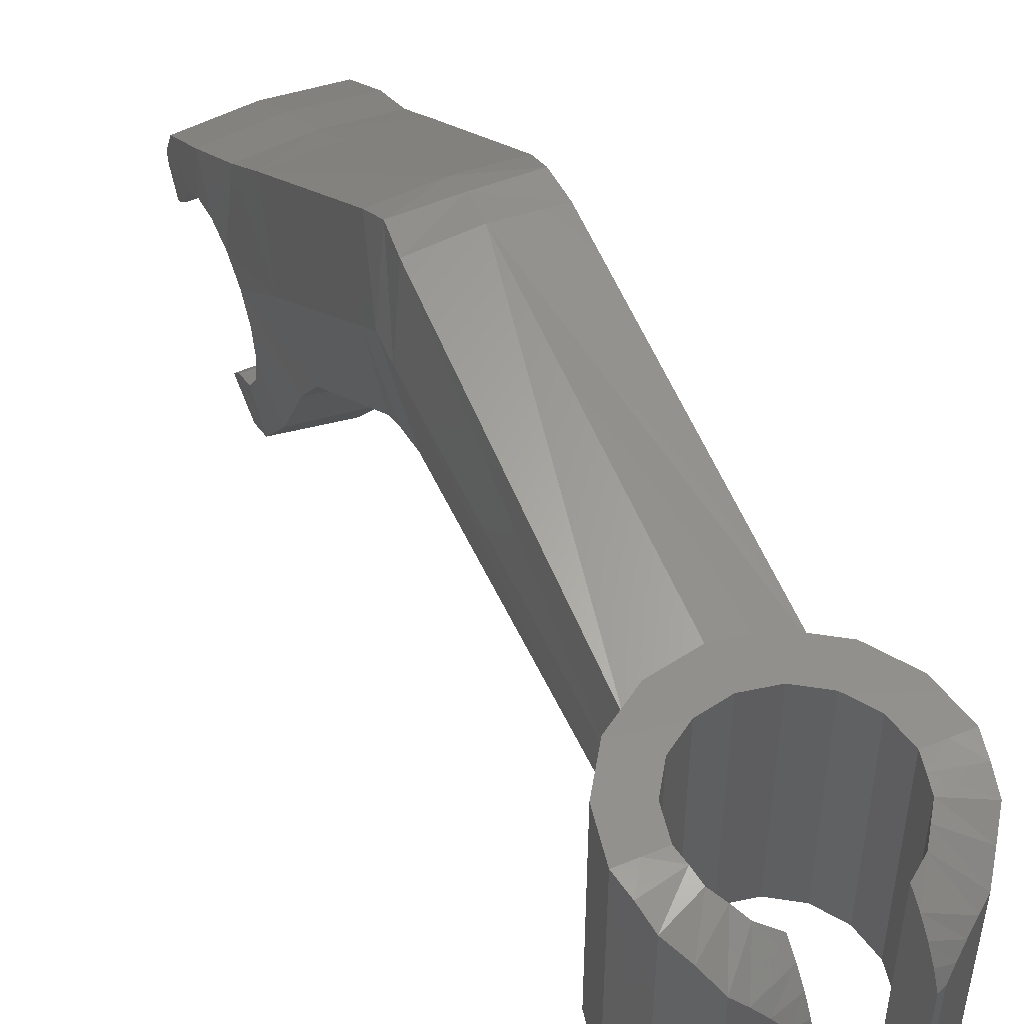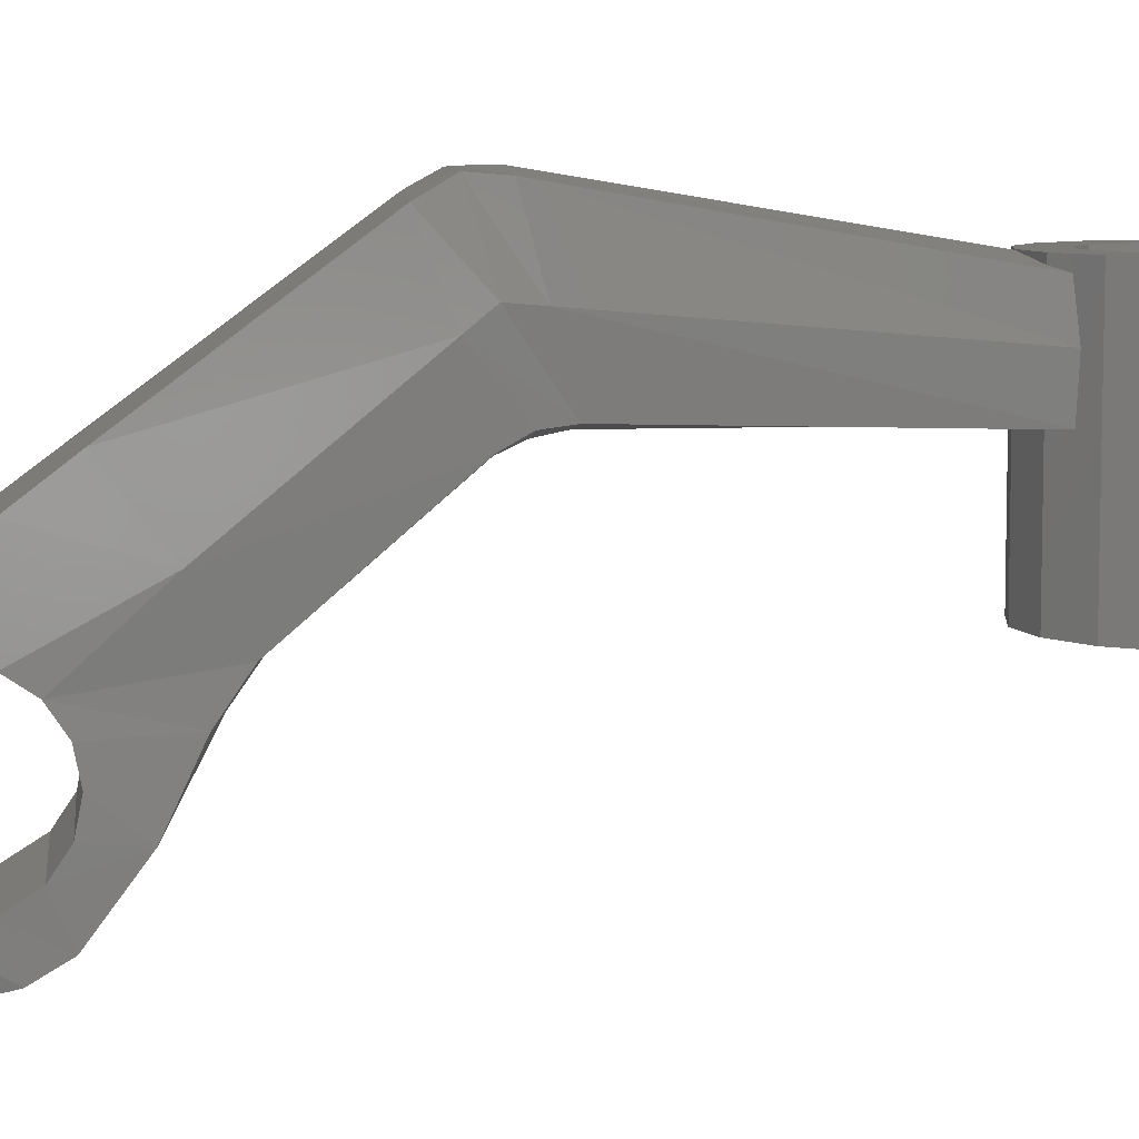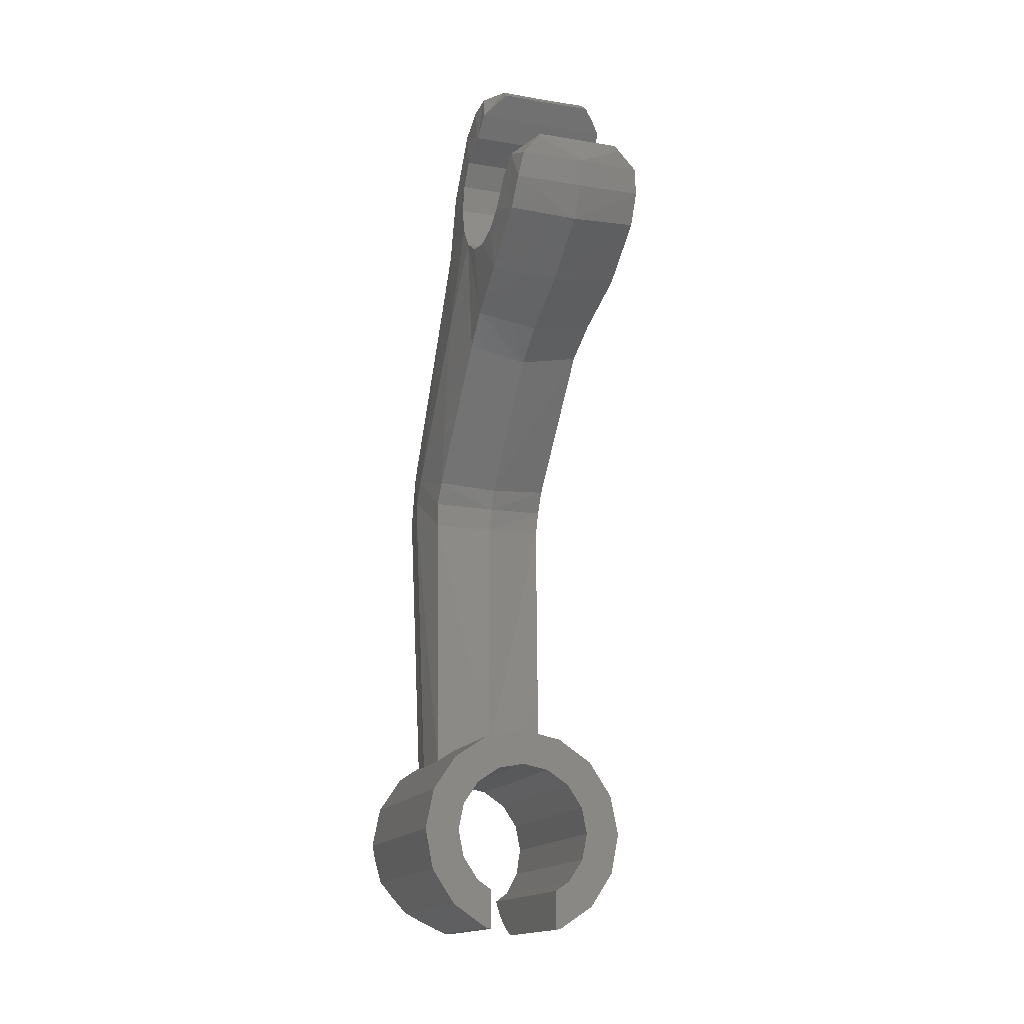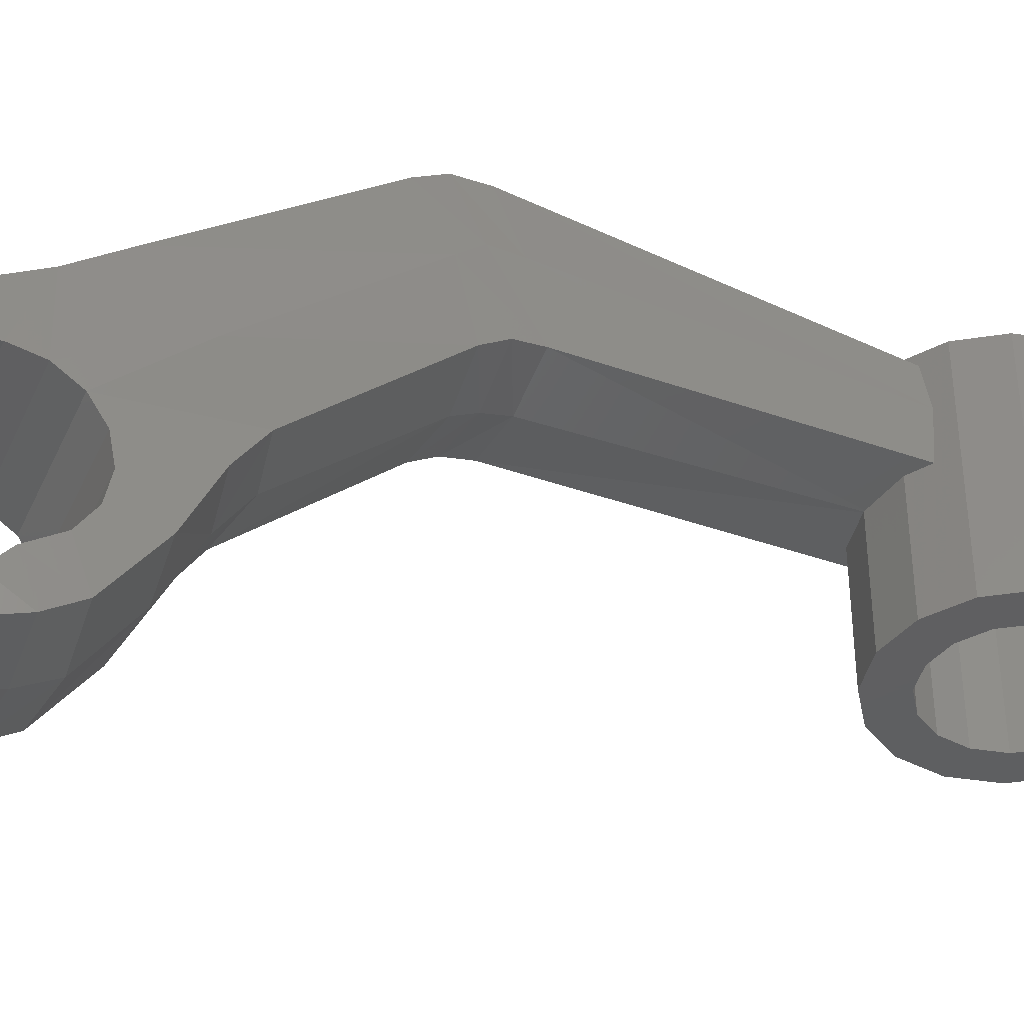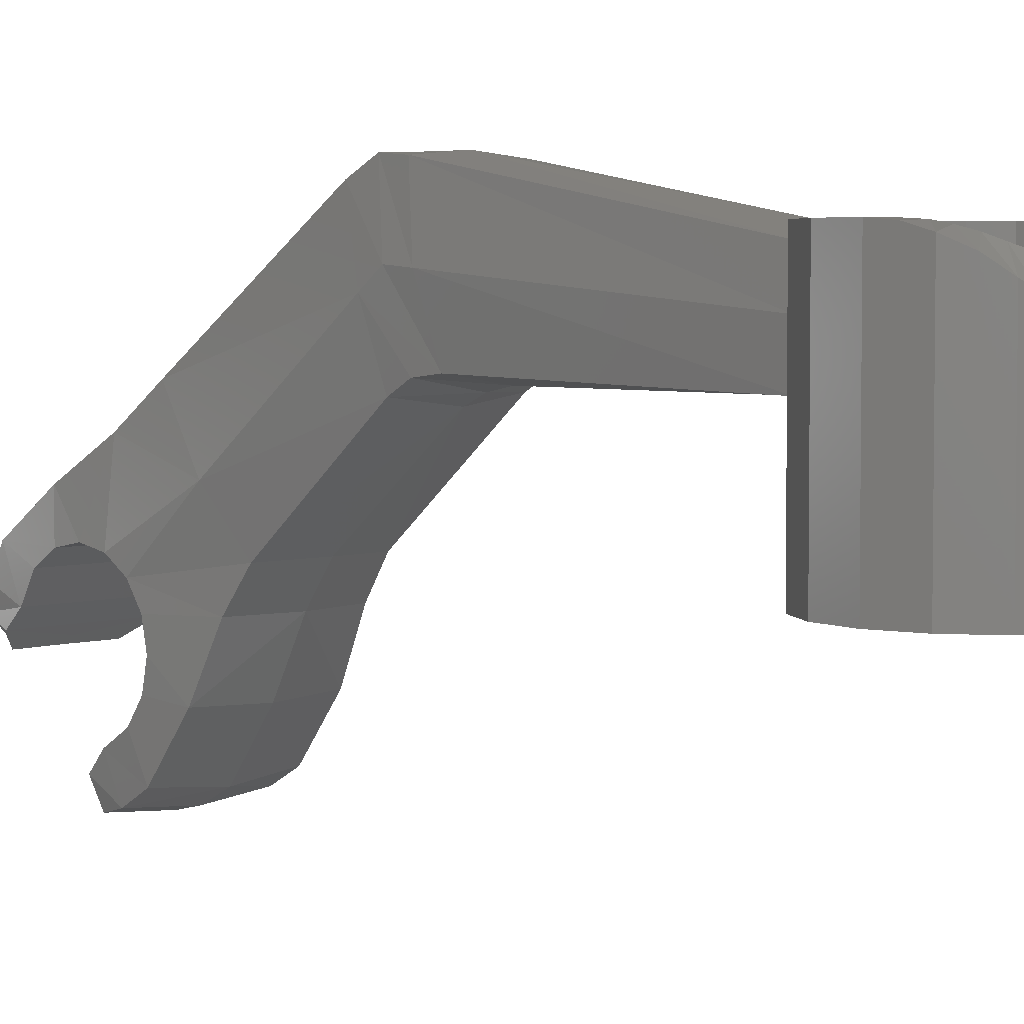
<metadata>
{"format":"stl","ext":"stl","renderer":"f3d","projection":"perspective","resolution":1024,"background":"white","views":[{"elev":51.7,"azim":155.8,"up":"+Y"},{"elev":7.7,"azim":82.9,"up":"+Y"},{"elev":-15.6,"azim":-19.1,"up":"+Z"},{"elev":-38.9,"azim":67.4,"up":"+Y"},{"elev":4.2,"azim":134.4,"up":"+Y"}]}
</metadata>
<code>
# stl→obj: 223 verts, 418 faces
v 0.1568 0.04944 0.1522
v 0.1525 0.1508 0.2035
v 0.152 0.08348 0.238
v 0.16 0.1131 0.1131
v 0.1526 0.245 0.07028
v 0.16 0.1478 0.06122
v 0.16 0.16 0
v 0.16 -0.06122 -0.1478
v 0.1523 -0.07156 -0.2472
v 0.16 0 -0.16
v 0.1525 -0.2019 -0.15
v 0.16 -0.1131 -0.1131
v 0.1562 -0.1522 -0.04944
v 0.16 0.1131 -0.1131
v 0.137 0.1501 -0.371
v 0.1591 0.2671 -0.2828
v 0.1372 0.398 -0.6589
v 0.16 0.1478 -0.06122
v 0.1396 0.3293 -0.06192
v 0.1432 0.06716 -0.3134
v 0.16 0.06122 -0.1478
v 0 0.00932 0.196
v 0.1534 0.00932 0.196
v 0 -0.01228 0.2218
v 0 0.04944 0.1522
v 0 0.02916 0.1744
v 0.09456 -0.2632 0.007
v 0 -0.267 -0.03364
v 0.1413 -0.2549 -0.03012
v 0 -0.2632 0.007
v 0 -0.02796 0.2402
v 0.1078 -0.02852 0.2407
v 0 -0.0166 0.2499
v 0 -0.243 0.03112
v 0.09564 -0.243 0.03112
v 0 -0.2251 0.01572
v 0 -0.1965 -0.0088
v 0.1524 -0.1965 -0.0088
v 0 -0.1746 -0.02888
v 0 -0.2532 0.019
v 0 -0.00536 0.2598
v 0.105 -0.00572 0.2608
v 0 0.0368 0.261
v 0.1462 0.03312 0.2515
v 0.1498 -0.2407 -0.08504
v 0 -0.07728 -0.2619
v 0 -0.2158 -0.1619
v 0 -0.253 -0.0922
v 0.1345 0.4329 -0.7644
v 0 0.4124 -1.344
v 0.1338 0.418 -1.382
v 0 0.4131 -0.7683
v 0 0.381 -0.6706
v 0 0.1524 -0.3962
v 0.1348 0.4119 -0.1705
v 0.1522 0.542 -0.6168
v 0.121 0.7 -0.5589
v 0.1509 0.5762 -0.7248
v 0.1395 0.5188 -1.384
v 0 0.0668 -0.3365
v 0.121 0.7309 -0.6862
v 0.1269 0.6101 -1.372
v 0 0.3433 -0.06236
v 0 0.424 -0.1736
v 0 0.7413 -0.685
v 0 0.6313 -1.34
v 0.1156 0.7362 -0.6206
v 0 0.7116 -0.5607
v 0 0.7406 -0.6225
v 0.1503 0.5812 -0.6645
v 0.1386 0.4259 -0.7081
v 0 0.4024 -0.7164
v 0.24 0.634 -1.57
v 0.24 0.154 -1.57
v 0.2217 0.154 -1.662
v 0.16 0.154 -1.57
v 0.16 0.634 -1.57
v 0.1478 0.154 -1.631
v 0.1697 0.154 -1.74
v 0.1697 0.5637 -1.74
v 0.1944 0.594 -1.703
v 0.1302 0.6174 -1.658
v 0.1131 0.6057 -1.683
v 0.1131 0.154 -1.683
v 0.08 0.4799 -1.794
v 0.08 0.5128 -1.779
v 0.09184 0.4858 -1.792
v 0.1085 0.5091 -1.781
v 0.08 0.5428 -1.758
v 0.1275 0.5298 -1.768
v 0.08 0.5694 -1.734
v 0.1481 0.548 -1.754
v 0.08 0.5922 -1.705
v 0.1478 0.6261 -1.631
v 0.2217 0.6158 -1.662
v 0.1539 0.632 -1.601
v 0.2307 0.6294 -1.617
v 0.2 0.634 -1.57
v 0.09184 0.154 -1.792
v 0.08 0.154 -1.705
v 0.08 0.154 -1.794
v -0.08 0.154 -1.794
v -0.08 0.154 -1.705
v -0.09184 0.154 -1.792
v -0.24 0.634 -1.57
v -0.2 0.634 -1.57
v -0.2307 0.6294 -1.617
v -0.1539 0.632 -1.601
v -0.16 0.634 -1.57
v -0.2217 0.6158 -1.662
v -0.1478 0.6261 -1.631
v -0.1944 0.594 -1.703
v -0.1302 0.6174 -1.658
v -0.1697 0.5637 -1.74
v -0.1131 0.6057 -1.683
v -0.1481 0.548 -1.754
v -0.08 0.5922 -1.705
v -0.08 0.5694 -1.734
v -0.1275 0.5298 -1.768
v -0.08 0.5428 -1.758
v -0.1085 0.5091 -1.781
v -0.08 0.5128 -1.779
v -0.09184 0.4858 -1.792
v -0.08 0.4799 -1.794
v -0.1131 0.154 -1.683
v -0.1697 0.154 -1.74
v -0.1478 0.154 -1.631
v -0.16 0.154 -1.57
v -0.2217 0.154 -1.662
v -0.24 0.154 -1.57
v -0.121 0.7309 -0.6862
v -0.1156 0.7362 -0.6206
v -0.1509 0.5762 -0.7248
v -0.1503 0.5812 -0.6645
v -0.1345 0.4329 -0.7644
v -0.1386 0.4259 -0.7081
v -0.1372 0.398 -0.6589
v -0.1522 0.542 -0.6168
v -0.121 0.7 -0.5589
v -0.1269 0.6101 -1.372
v -0.1348 0.4119 -0.1705
v -0.1591 0.2671 -0.2828
v -0.1396 0.3293 -0.06192
v -0.1395 0.5188 -1.384
v -0.1523 -0.07156 -0.2472
v -0.1432 0.06716 -0.3134
v -0.1338 0.418 -1.382
v -0.137 0.1501 -0.371
v -0.1498 -0.2407 -0.08504
v -0.1525 -0.2019 -0.15
v -0.1462 0.03312 0.2515
v -0.152 0.08348 0.238
v -0.1568 0.04944 0.1522
v -0.1534 0.00932 0.196
v -0.105 -0.00572 0.2608
v -0.1078 -0.02852 0.2407
v -0.09564 -0.243 0.03112
v -0.1413 -0.2549 -0.03012
v -0.09456 -0.2632 0.007
v -0.1524 -0.1965 -0.0088
v -0.16 0.06122 -0.1478
v -0.16 0.1131 -0.1131
v -0.16 0.1478 -0.06122
v -0.1562 -0.1522 -0.04944
v -0.16 -0.1131 -0.1131
v -0.16 0 -0.16
v -0.16 -0.06122 -0.1478
v -0.16 0.16 0
v -0.16 0.1478 0.06122
v -0.1526 0.245 0.07028
v -0.1525 0.1508 0.2035
v -0.16 0.1131 0.1131
v 0 0.1131 0.1131
v 0 -0.1131 -0.1131
v 0 -0.1522 -0.04944
v 0 0.1576 0.2119
v 0 0.08848 0.2484
v 0 0.2562 0.0756
v 0.1085 0.154 -1.781
v 0.1275 0.154 -1.768
v 0.1481 0.154 -1.754
v 0.08 0.4799 -1.705
v 0 0.1478 0.06122
v 0 0.16 0
v 0 0.1478 -0.06122
v 0 0.1131 -0.1131
v 0 0.06122 -0.1478
v 0 0 -0.16
v 0 -0.06122 -0.1478
v 0 0.634 -1.33
v 0 0.154 -1.33
v 0.09184 0.154 -1.348
v 0.09184 0.634 -1.348
v 0.1697 0.154 -1.4
v 0.1697 0.634 -1.4
v 0.2217 0.154 -1.478
v 0.2217 0.634 -1.478
v 0.1478 0.154 -1.509
v 0.1478 0.634 -1.509
v 0.1131 0.154 -1.457
v 0.1131 0.634 -1.457
v 0.06123 0.154 -1.422
v 0.06123 0.634 -1.422
v 0 0.154 -1.41
v 0 0.634 -1.41
v -0 0.154 -1.33
v -0 0.154 -1.41
v -0.08 0.4799 -1.705
v -0.1481 0.154 -1.754
v -0.1275 0.154 -1.768
v -0.1085 0.154 -1.781
v -0.2217 0.154 -1.478
v -0.2217 0.634 -1.478
v -0.1697 0.154 -1.4
v -0.1697 0.634 -1.4
v -0.09184 0.154 -1.348
v -0.09184 0.634 -1.348
v -0.06123 0.154 -1.422
v -0.06123 0.634 -1.422
v -0.1131 0.154 -1.457
v -0.1131 0.634 -1.457
v -0.1478 0.154 -1.509
v -0.1478 0.634 -1.509
f 1 2 3
f 1 4 2
f 5 6 7
f 8 9 10
f 11 12 13
f 14 15 16
f 15 17 16
f 18 14 16
f 18 16 19
f 14 20 15
f 14 21 20
f 22 23 24
f 25 1 26
f 27 28 29
f 28 27 30
f 31 32 33
f 34 35 36
f 37 38 39
f 30 27 40
f 41 42 43
f 44 43 42
f 29 45 38
f 35 29 38
f 27 29 35
f 23 42 32
f 23 44 42
f 1 44 23
f 1 3 44
f 46 11 47
f 11 46 9
f 45 47 11
f 48 47 45
f 49 50 51
f 50 49 52
f 15 53 17
f 54 53 15
f 55 56 57
f 56 55 16
f 58 51 59
f 49 51 58
f 9 60 20
f 46 60 9
f 61 59 62
f 58 59 61
f 16 17 56
f 55 63 19
f 55 64 63
f 19 16 55
f 62 65 61
f 62 66 65
f 67 68 57
f 67 69 68
f 70 57 56
f 67 57 70
f 17 71 56
f 17 72 71
f 53 72 17
f 71 52 49
f 72 52 71
f 70 49 58
f 67 58 61
f 70 58 67
f 61 69 67
f 69 61 65
f 73 74 75
f 76 77 78
f 79 80 81
f 82 83 84
f 85 86 87
f 87 86 88
f 89 88 86
f 88 89 90
f 91 90 89
f 90 91 92
f 83 92 91
f 83 91 93
f 92 83 80
f 82 80 83
f 80 82 81
f 94 81 82
f 81 94 95
f 96 95 94
f 95 96 97
f 97 96 98
f 77 98 96
f 97 98 73
f 99 100 101
f 102 103 104
f 105 106 107
f 108 106 109
f 106 108 107
f 107 108 110
f 111 110 108
f 110 111 112
f 113 112 111
f 112 113 114
f 115 114 113
f 114 115 116
f 117 118 115
f 118 116 115
f 116 118 119
f 120 119 118
f 119 120 121
f 122 121 120
f 121 122 123
f 123 122 124
f 125 115 113
f 112 114 126
f 127 109 128
f 129 130 105
f 65 131 69
f 132 69 131
f 132 133 134
f 131 133 132
f 133 135 134
f 136 52 72
f 135 52 136
f 137 72 53
f 136 72 137
f 138 136 137
f 134 139 132
f 138 139 134
f 68 69 132
f 139 68 132
f 65 66 140
f 131 65 140
f 141 142 143
f 63 64 141
f 143 63 141
f 138 137 142
f 131 144 133
f 140 144 131
f 145 60 46
f 146 60 145
f 133 147 135
f 144 147 133
f 142 141 138
f 139 138 141
f 148 53 54
f 137 53 148
f 52 135 50
f 147 50 135
f 149 47 48
f 150 47 149
f 145 46 150
f 47 150 46
f 151 152 153
f 154 151 153
f 155 151 154
f 156 155 154
f 157 158 159
f 160 158 157
f 160 149 158
f 155 43 151
f 43 155 41
f 40 159 30
f 39 160 37
f 36 157 34
f 33 156 31
f 30 159 28
f 158 28 159
f 26 153 25
f 24 154 22
f 146 161 162
f 148 146 162
f 143 142 163
f 142 162 163
f 142 137 148
f 142 148 162
f 164 165 150
f 166 145 167
f 168 169 170
f 171 172 153
f 152 171 153
f 25 173 4
f 25 4 1
f 174 175 13
f 174 13 12
f 2 4 6
f 2 6 5
f 19 5 7
f 19 7 18
f 10 9 20
f 10 20 21
f 9 8 12
f 9 12 11
f 45 11 13
f 45 13 38
f 24 23 32
f 24 32 31
f 26 1 23
f 26 23 22
f 33 32 42
f 33 42 41
f 36 35 38
f 36 38 37
f 39 38 13
f 39 13 175
f 40 27 35
f 40 35 34
f 3 2 176
f 3 176 177
f 2 5 178
f 2 178 176
f 63 178 5
f 63 5 19
f 177 43 44
f 177 44 3
f 28 48 45
f 28 45 29
f 68 64 55
f 68 55 57
f 60 54 15
f 60 15 20
f 49 70 56
f 49 56 71
f 97 73 75
f 97 75 95
f 96 94 78
f 96 78 77
f 79 81 95
f 79 95 75
f 78 94 82
f 78 82 84
f 93 100 84
f 93 84 83
f 99 87 88
f 99 88 179
f 179 88 90
f 179 90 180
f 180 90 92
f 180 92 181
f 92 80 79
f 92 79 181
f 99 101 85
f 99 85 87
f 76 78 75
f 76 75 74
f 78 84 79
f 78 79 75
f 100 99 79
f 100 79 84
f 89 86 85
f 89 85 182
f 89 182 93
f 89 93 91
f 4 173 183
f 4 183 6
f 6 183 184
f 6 184 7
f 7 184 185
f 7 185 18
f 18 185 186
f 18 186 14
f 14 186 187
f 14 187 21
f 21 187 188
f 21 188 10
f 10 188 189
f 10 189 8
f 8 189 174
f 8 174 12
f 190 191 192
f 190 192 193
f 193 192 194
f 193 194 195
f 195 194 196
f 195 196 197
f 197 196 74
f 197 74 73
f 77 76 198
f 77 198 199
f 199 198 200
f 199 200 201
f 201 200 202
f 201 202 203
f 203 202 204
f 203 204 205
f 205 190 193
f 205 193 203
f 203 193 195
f 203 195 201
f 201 195 197
f 201 197 199
f 199 197 73
f 199 73 77
f 76 74 196
f 76 196 198
f 198 196 194
f 198 194 200
f 200 194 192
f 200 192 202
f 202 192 206
f 202 206 207
f 100 182 85
f 100 85 101
f 118 117 208
f 118 208 120
f 208 124 122
f 208 122 120
f 125 126 104
f 125 104 103
f 129 126 125
f 129 125 127
f 130 129 127
f 130 127 128
f 123 124 102
f 123 102 104
f 209 126 114
f 209 114 116
f 209 116 119
f 209 119 210
f 210 119 121
f 210 121 211
f 211 121 123
f 211 123 104
f 115 125 103
f 115 103 117
f 125 113 111
f 125 111 127
f 129 110 112
f 129 112 126
f 109 127 111
f 109 111 108
f 110 129 105
f 110 105 107
f 136 138 134
f 136 134 135
f 146 148 54
f 146 54 60
f 139 141 64
f 139 64 68
f 158 149 48
f 158 48 28
f 152 151 43
f 152 43 177
f 143 170 178
f 143 178 63
f 176 178 170
f 176 170 171
f 177 176 171
f 177 171 152
f 34 157 159
f 34 159 40
f 175 164 160
f 175 160 39
f 37 160 157
f 37 157 36
f 41 155 156
f 41 156 33
f 22 154 153
f 22 153 26
f 31 156 154
f 31 154 24
f 160 164 150
f 160 150 149
f 150 165 167
f 150 167 145
f 161 146 145
f 161 145 166
f 163 168 170
f 163 170 143
f 170 169 172
f 170 172 171
f 165 164 175
f 165 175 174
f 153 172 173
f 153 173 25
f 165 174 189
f 165 189 167
f 167 189 188
f 167 188 166
f 166 188 187
f 166 187 161
f 161 187 186
f 161 186 162
f 162 186 185
f 162 185 163
f 163 185 184
f 163 184 168
f 168 184 183
f 168 183 169
f 169 183 173
f 169 173 172
f 105 130 212
f 105 212 213
f 213 212 214
f 213 214 215
f 215 214 216
f 215 216 217
f 217 216 191
f 217 191 190
f 205 204 218
f 205 218 219
f 219 218 220
f 219 220 221
f 221 220 222
f 221 222 223
f 223 222 128
f 223 128 109
f 109 105 213
f 109 213 223
f 223 213 215
f 223 215 221
f 221 215 217
f 221 217 219
f 219 217 190
f 219 190 205
f 204 191 216
f 204 216 218
f 218 216 214
f 218 214 220
f 220 214 212
f 220 212 222
f 222 212 130
f 222 130 128
f 102 124 208
f 102 208 103

</code>
